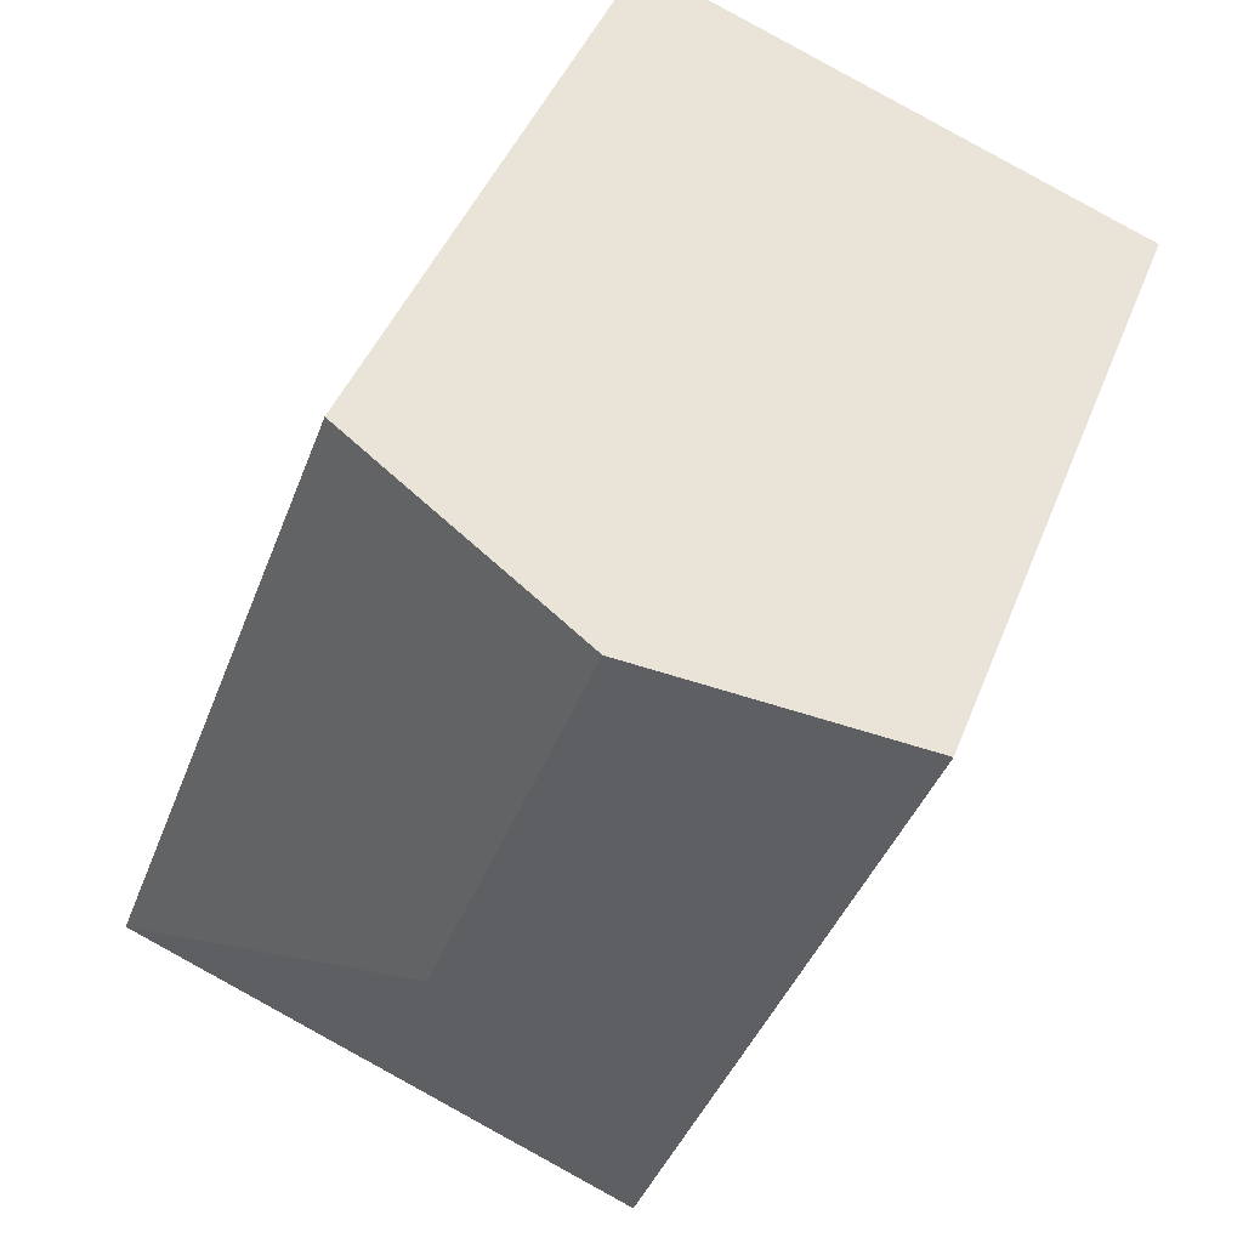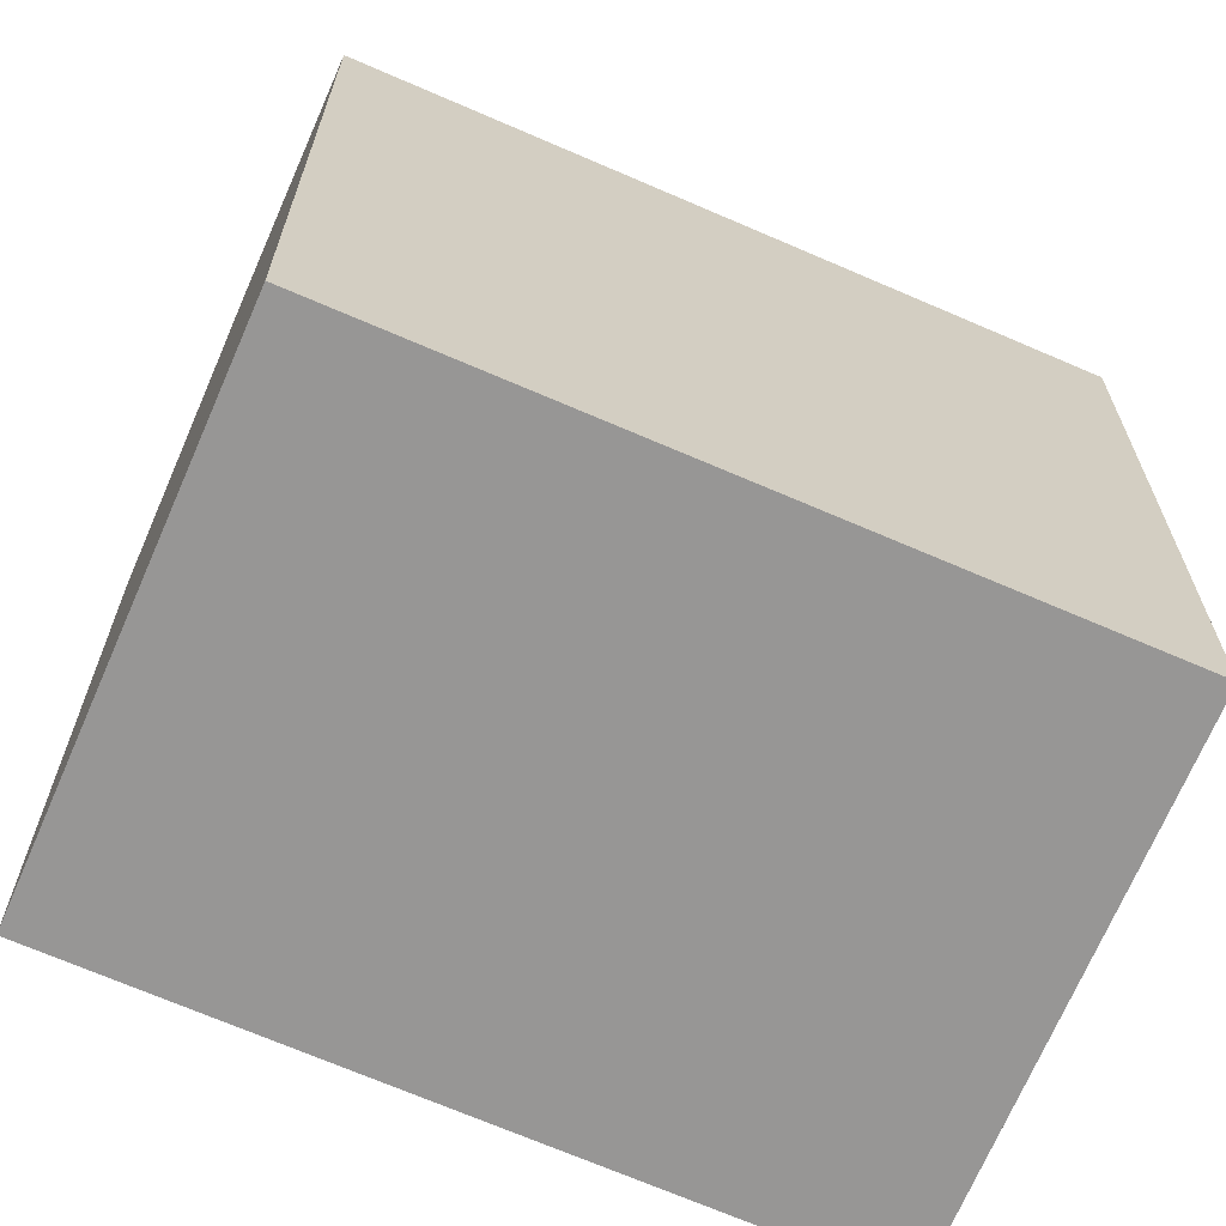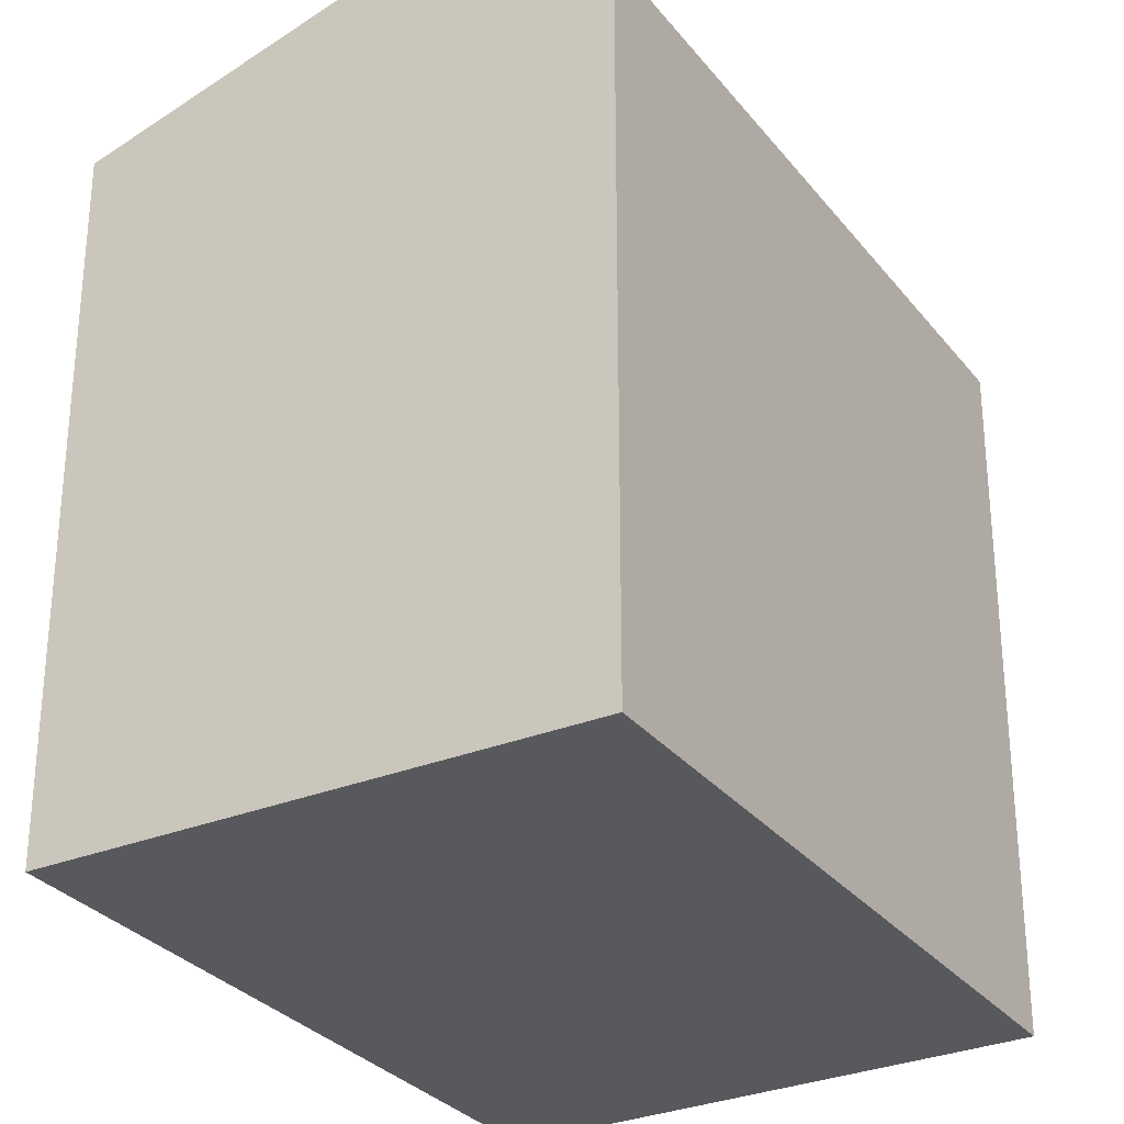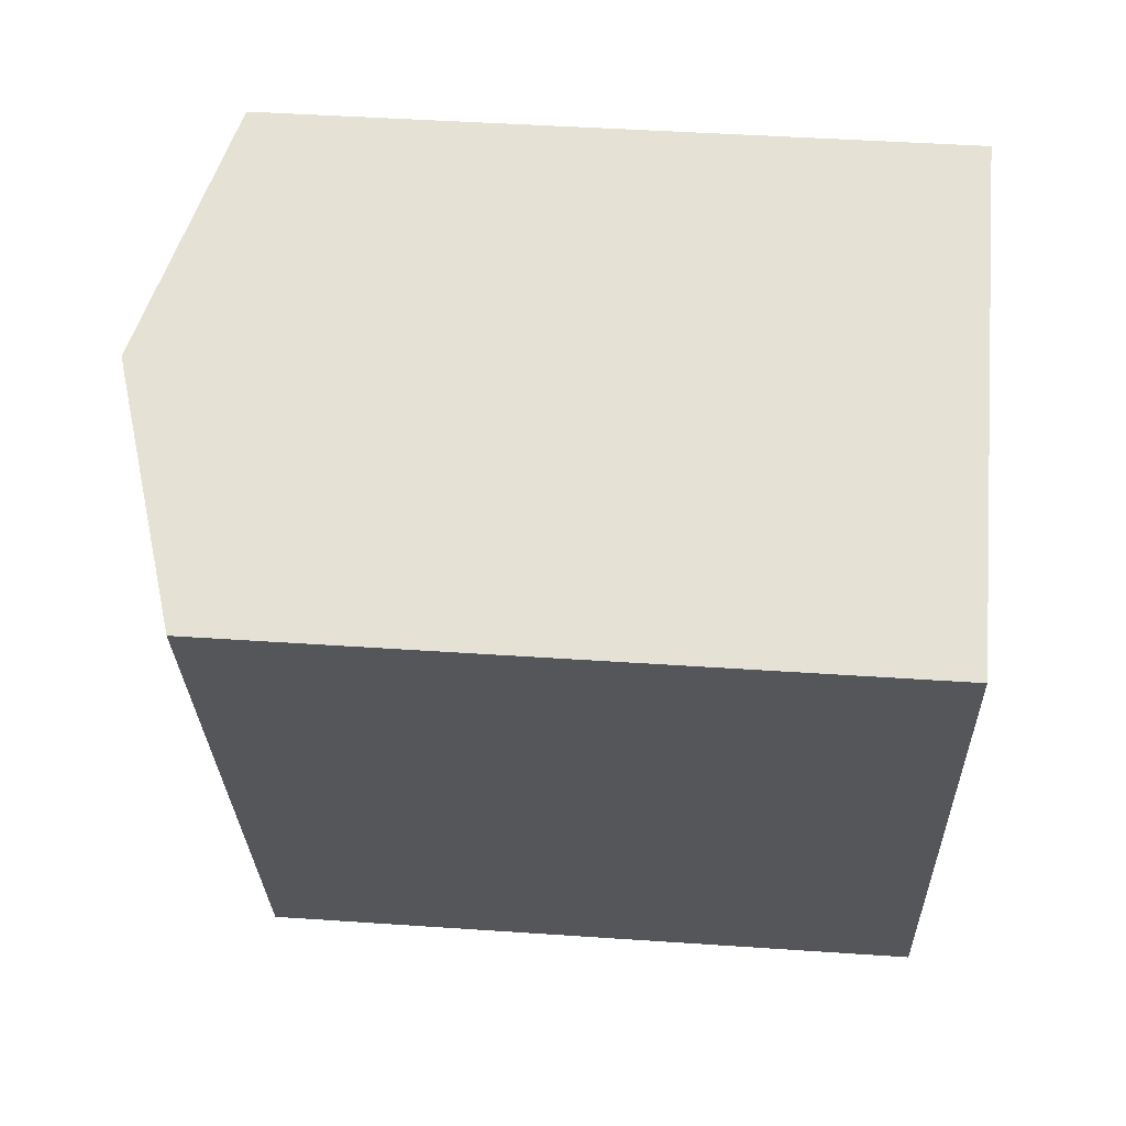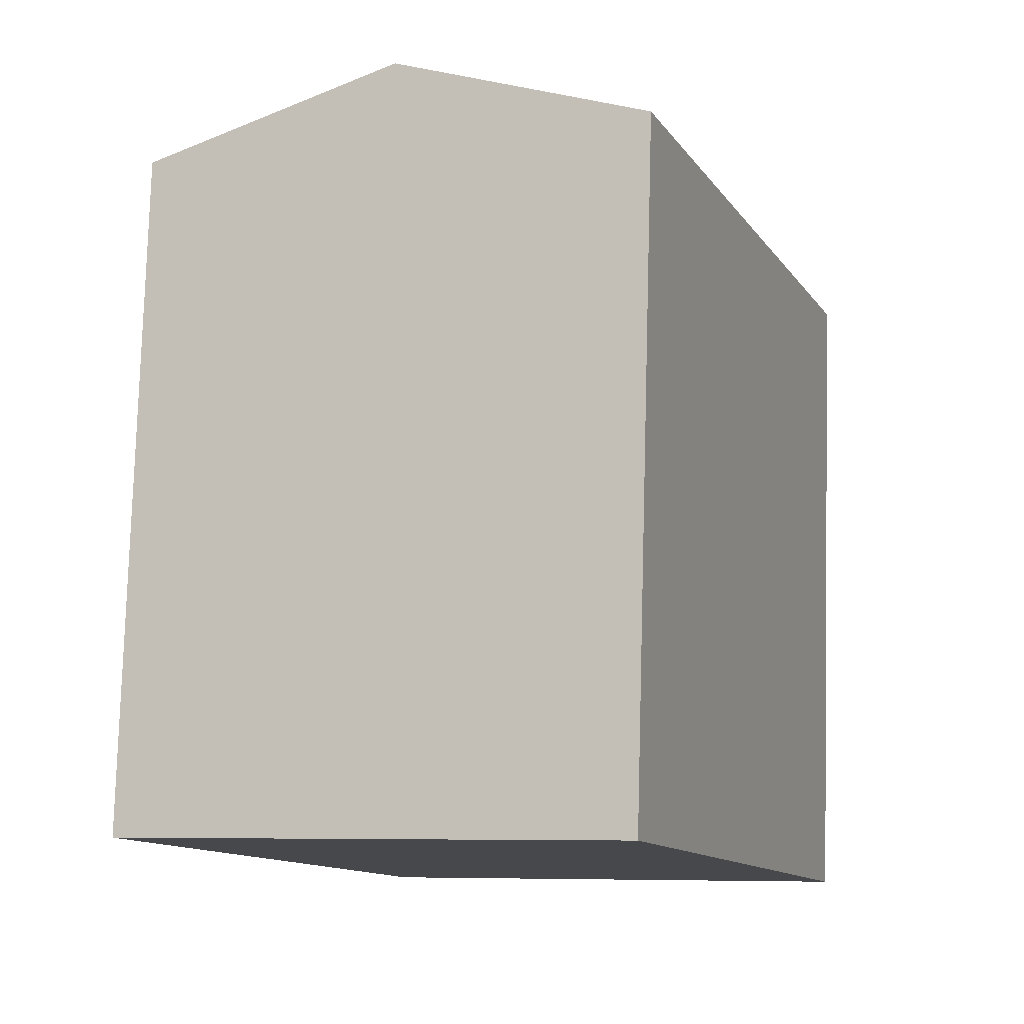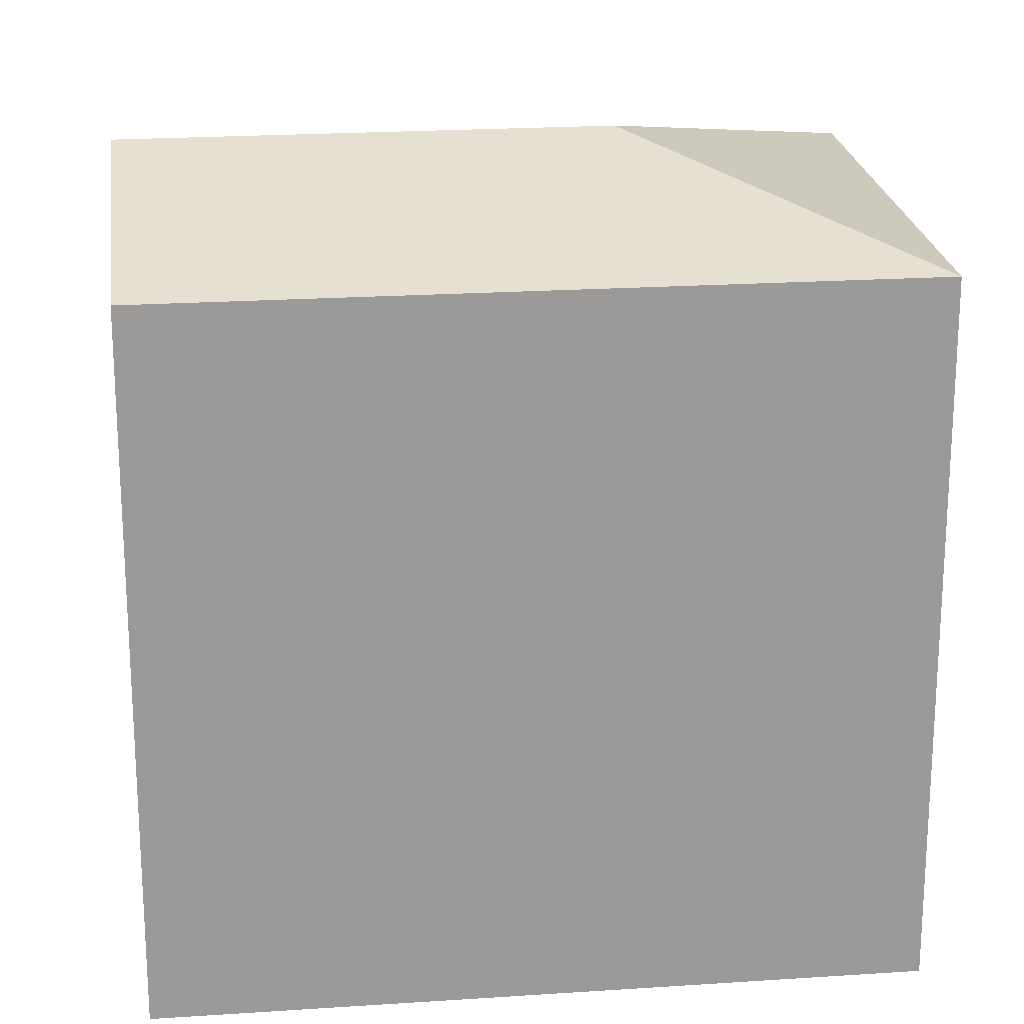
<metadata>
{"format":"obj","ext":"obj","renderer":"f3d","projection":"perspective","resolution":1024,"background":"white","views":[{"elev":43.4,"azim":-159.7,"up":"+Z"},{"elev":-67.9,"azim":46.1,"up":"+Y"},{"elev":-29.9,"azim":10.4,"up":"+Y"},{"elev":44.0,"azim":-85.4,"up":"+Z"},{"elev":78.9,"azim":1.6,"up":"+Z"},{"elev":21.1,"azim":62.8,"up":"+Y"}]}
</metadata>
<code>
v  17.66 7.131e-16 -11.64
v  11.72 16.09 4.345
v  11.72 -2.661e-16 4.346
v  17.66 16.09 -11.65
v  0 0 0
v  0.0003435 16.09 -0.0005104
v  5.862 17.92 2.172
v  5.919 9.955e-16 -16.26
v  5.919 16.09 -16.26
v  9.624 17.92 -8.058
g defaultobject
f 1 2 3
f 2 1 4
f 2 5 3
f 5 2 6
f 6 2 7
f 6 8 5
f 8 6 9
f 9 1 8
f 1 9 4
f 10 4 9
f 7 4 10
f 4 7 2
f 6 10 9
f 10 6 7
f 1 5 8
f 5 1 3

</code>
